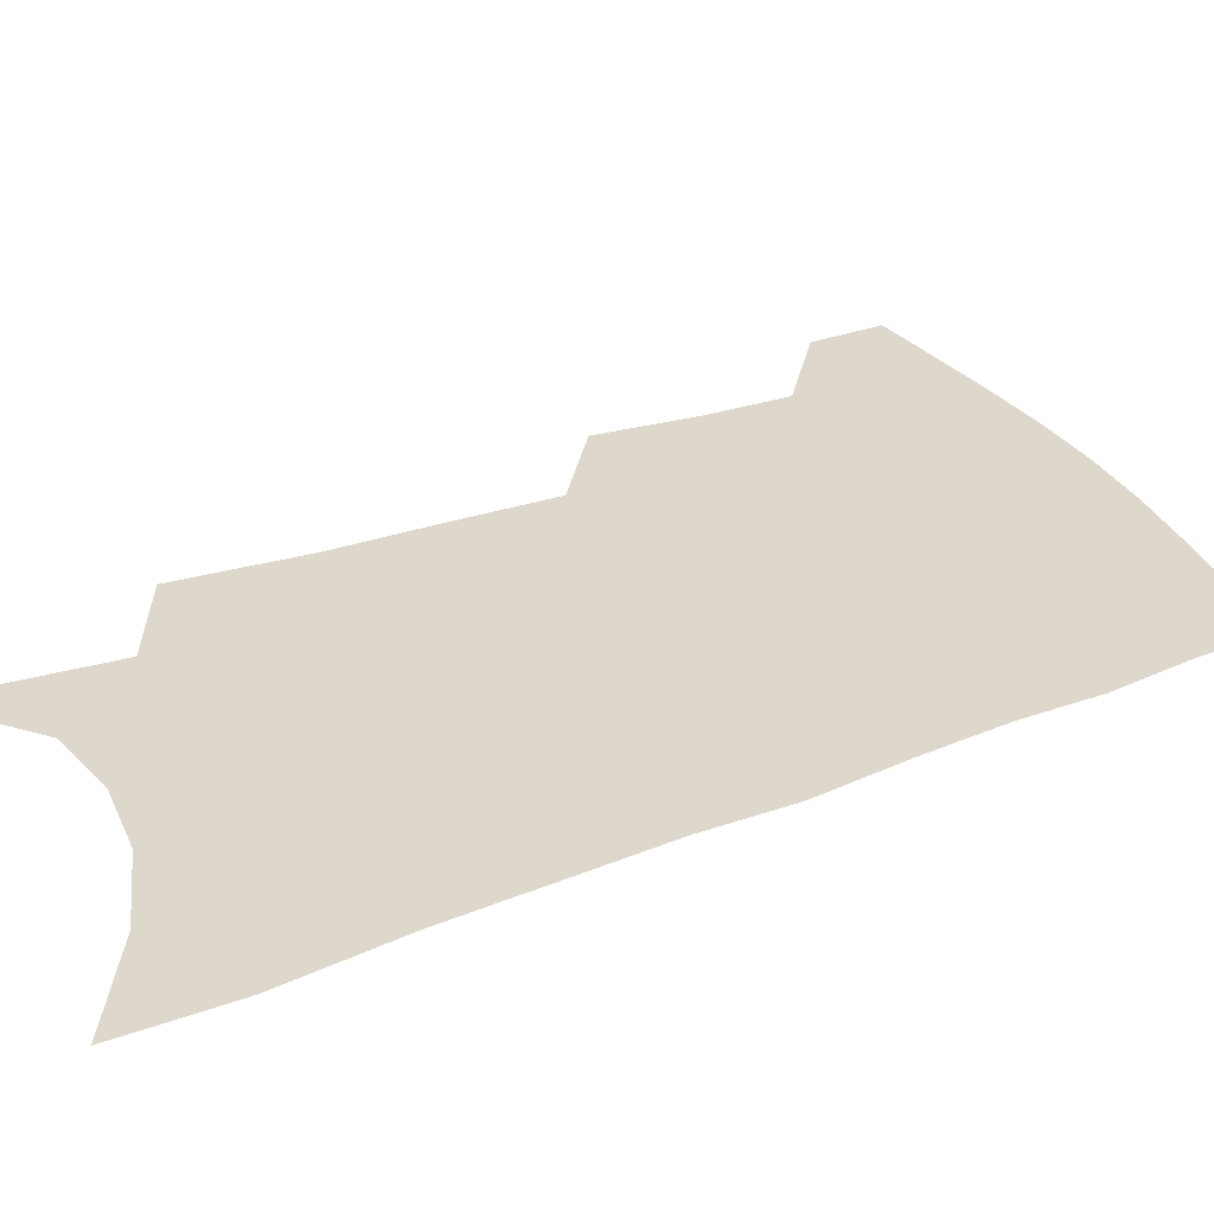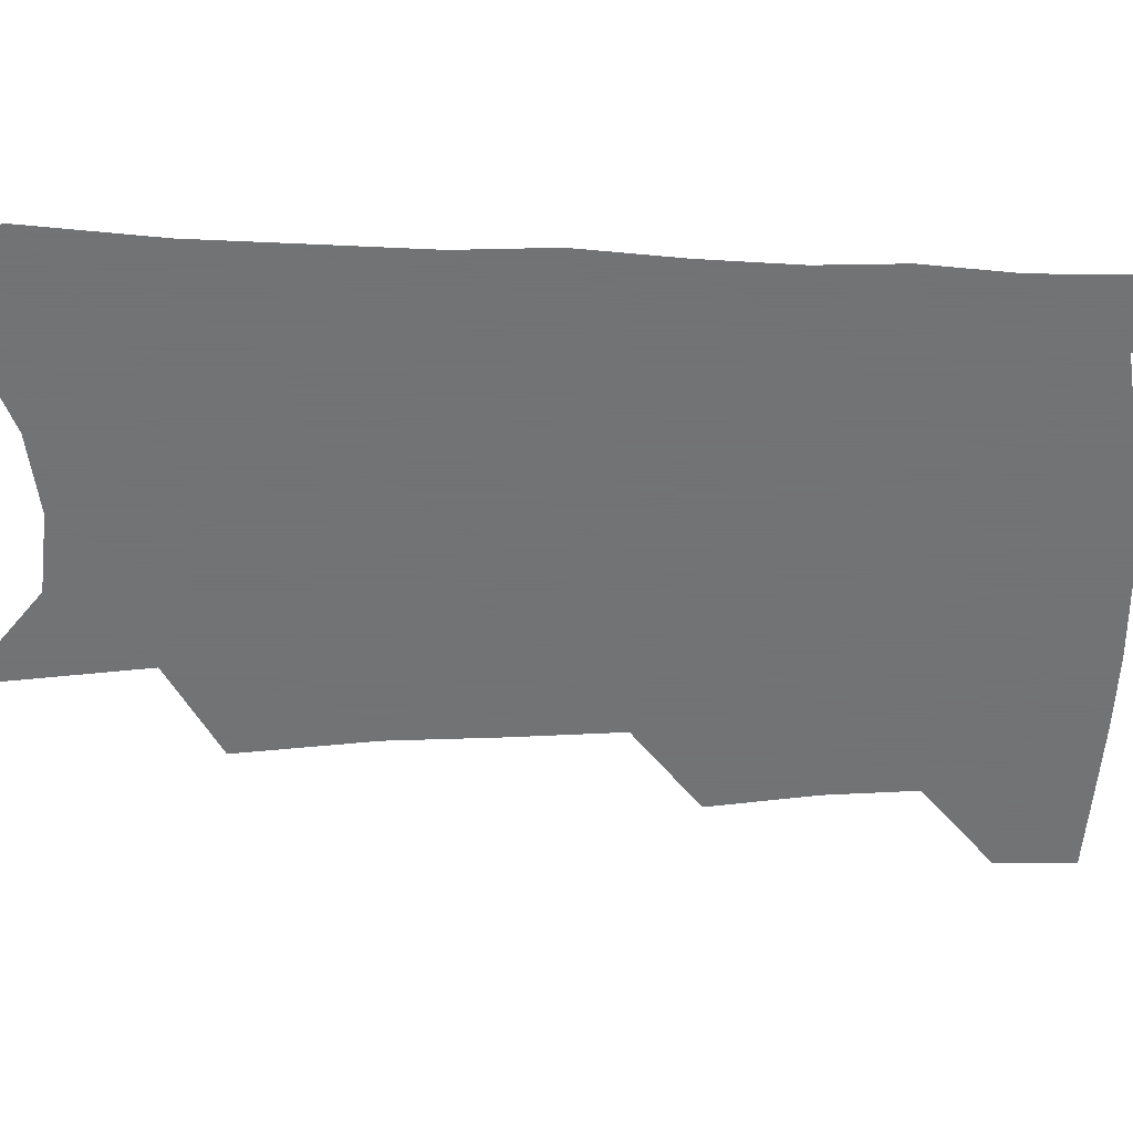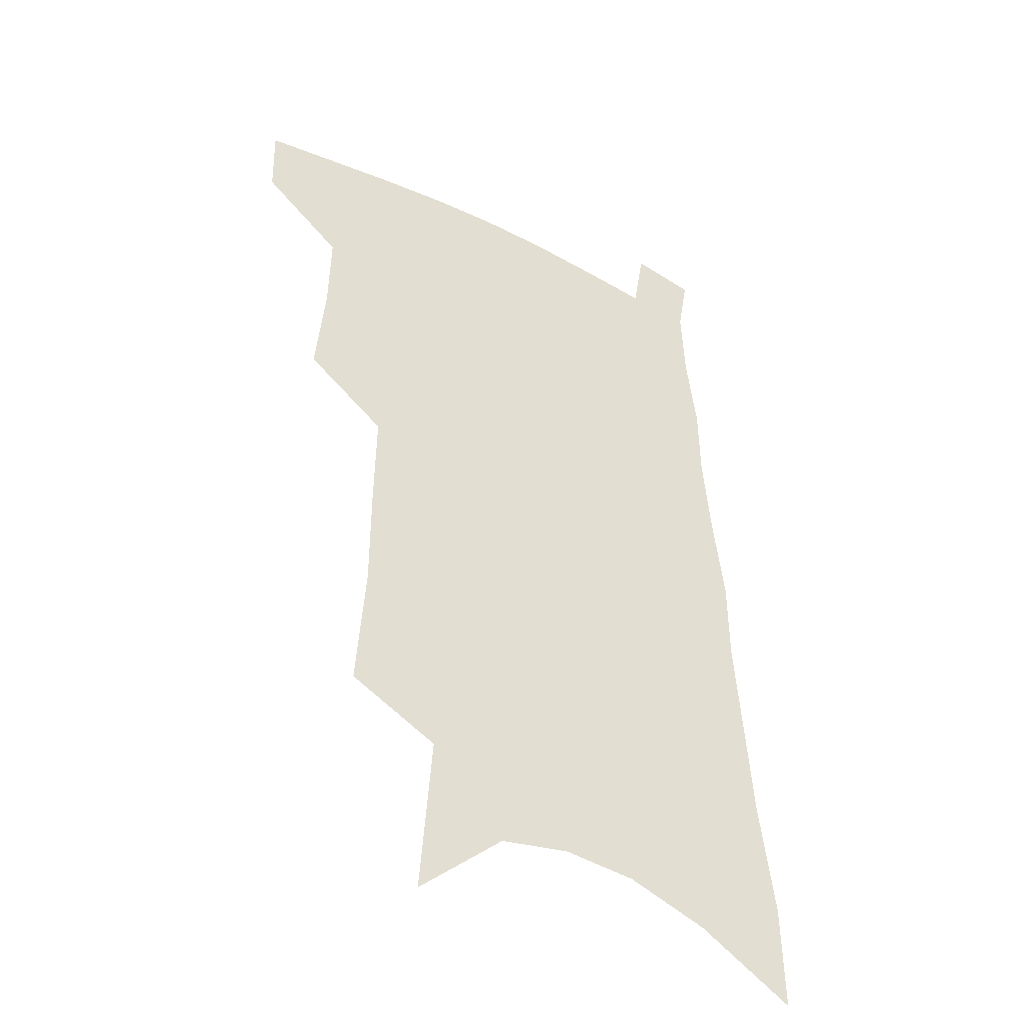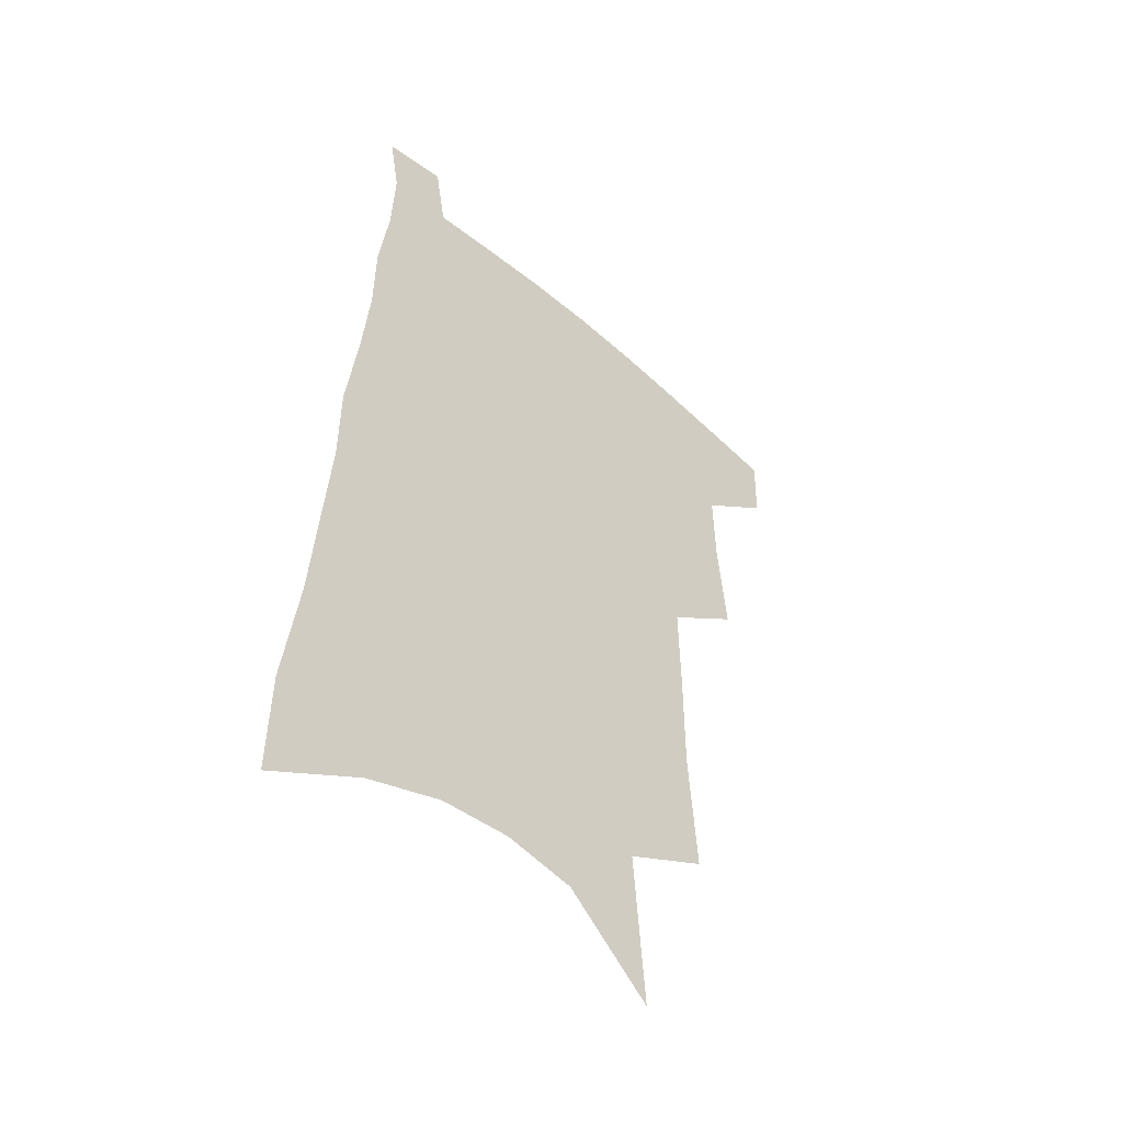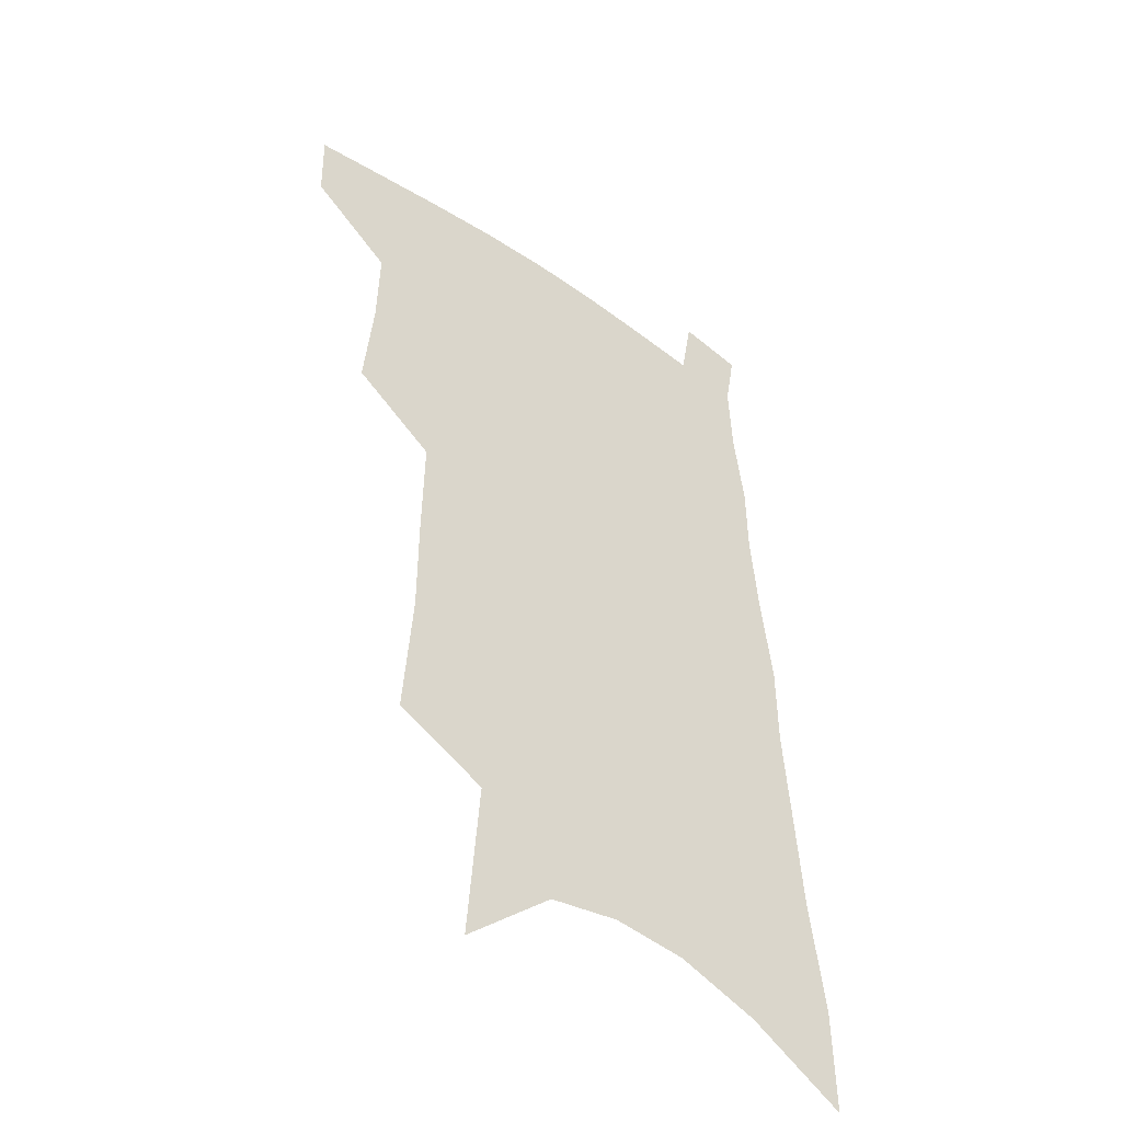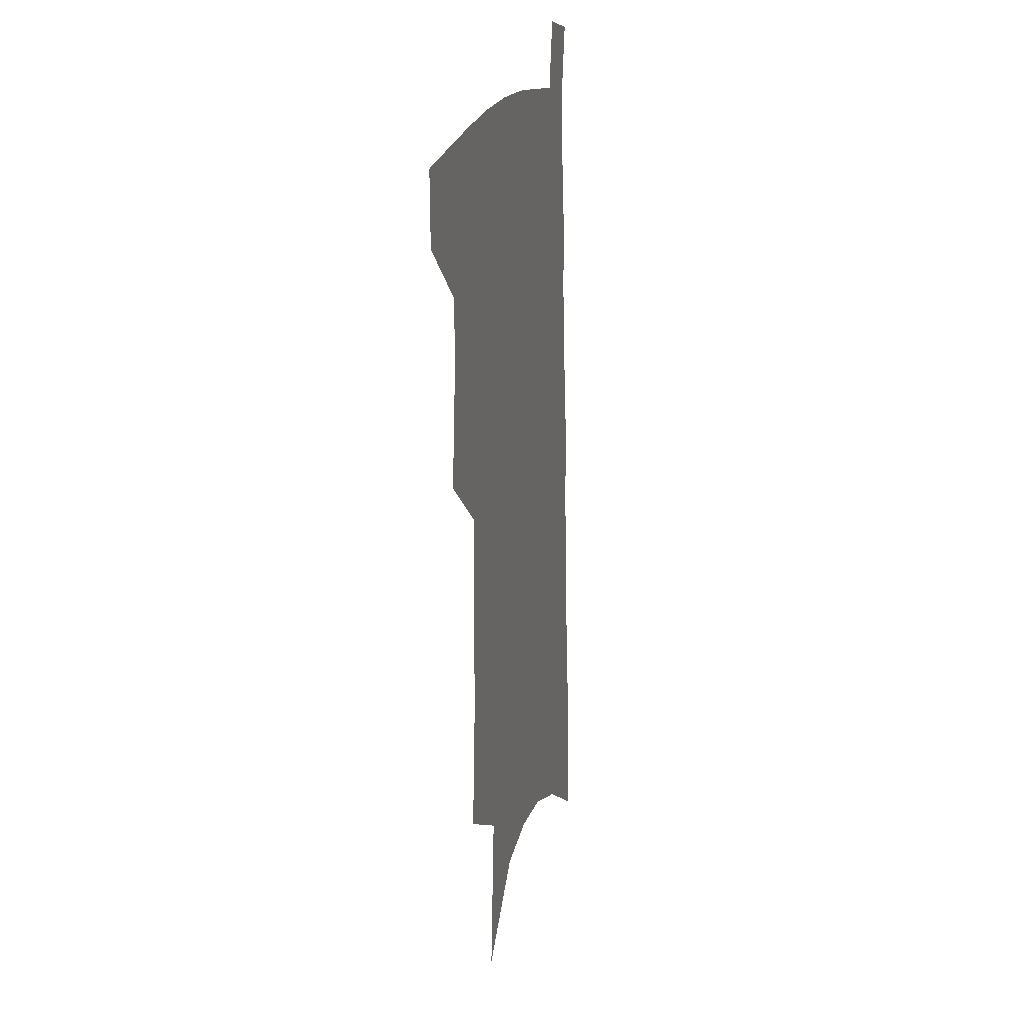
<metadata>
{"format":"obj","ext":"obj","renderer":"f3d","projection":"perspective","resolution":1024,"background":"white","views":[{"elev":31.1,"azim":63.7,"up":"+Z"},{"elev":-55.7,"azim":91.9,"up":"+Z"},{"elev":-40.6,"azim":-31.1,"up":"+Y"},{"elev":-49.3,"azim":135.9,"up":"+Y"},{"elev":-45.0,"azim":-38.4,"up":"+Y"},{"elev":18.7,"azim":-76.8,"up":"+Y"}]}
</metadata>
<code>
v 499 474.1 0
v 498.4 500.1 0
v 523.9 385.9 0
v 527.3 421.7 0
v 528 451.4 0
v 527.1 477.5 0
v 524.1 503.1 0
v 548.8 245.1 0
v 552.1 291.1 0
v 552.3 328.1 0
v 552.9 364.6 0
v 554.1 398.9 0
v 553.6 426.8 0
v 554.2 454.8 0
v 552.6 479.9 0
v 549.6 506 0
v 576.7 170.2 0
v 581.1 228.4 0
v 579.8 266.3 0
v 581.3 309.9 0
v 579.9 341.9 0
v 579.2 373.5 0
v 579.9 405.3 0
v 580.1 432.6 0
v 579.7 457.4 0
v 578.7 481.3 0
v 575.4 508.2 0
v 608.9 198.3 0
v 607.8 240 0
v 605.8 274.4 0
v 605.6 316.3 0
v 604.3 347.6 0
v 603.9 379.8 0
v 603.6 408.1 0
v 603.6 434.4 0
v 603.5 458.6 0
v 603.3 482.3 0
v 601.2 509 0
v 635.2 202.4 0
v 632.9 244.2 0
v 631 281.1 0
v 629.3 317.5 0
v 627.9 351.7 0
v 627.2 380.6 0
v 626.6 409.1 0
v 626.4 436.5 0
v 626.9 459 0
v 627.4 482.3 0
v 626.9 508.1 0
v 662 199.6 0
v 659.2 239.6 0
v 656.3 278.5 0
v 653.3 316.8 0
v 651.8 348.4 0
v 651.1 377.4 0
v 650.5 405.4 0
v 649.3 433.8 0
v 649.8 458.2 0
v 650.9 481.8 0
v 653.2 505.5 0
v 691.6 189 0
v 686.5 233.1 0
v 683.2 271.4 0
v 681.2 306.1 0
v 678.1 340.5 0
v 676.6 371.3 0
v 674.9 401 0
v 673.6 429.1 0
v 674 454.5 0
v 674.1 479.7 0
v 677.3 502.6 0
v 681.6 528 0
v 727.1 168 0
v 726.3 205.9 0
v 720.7 248.1 0
v 717.7 284.7 0
v 714.9 319.7 0
v 714.5 350.8 0
v 710.1 384.5 0
v 707.1 415.4 0
v 706.7 443.1 0
v 702.7 472.8 0
v 701.5 500.4 0
v 705.5 523.5 0
f 5 6 1
f 1 6 2
f 6 7 2
f 11 12 3
f 3 12 4
f 12 13 4
f 4 13 5
f 13 14 5
f 5 14 6
f 14 15 6
f 6 15 7
f 15 16 7
f 18 19 8
f 8 19 9
f 19 20 9
f 9 20 10
f 20 21 10
f 10 21 11
f 21 22 11
f 11 22 12
f 22 23 12
f 12 23 13
f 23 24 13
f 13 24 14
f 24 25 14
f 14 25 15
f 25 26 15
f 15 26 16
f 26 27 16
f 17 28 18
f 28 29 18
f 18 29 19
f 29 30 19
f 19 30 20
f 30 31 20
f 20 31 21
f 31 32 21
f 21 32 22
f 32 33 22
f 22 33 23
f 33 34 23
f 23 34 24
f 34 35 24
f 24 35 25
f 35 36 25
f 25 36 26
f 36 37 26
f 26 37 27
f 37 38 27
f 28 39 29
f 39 40 29
f 29 40 30
f 40 41 30
f 30 41 31
f 41 42 31
f 31 42 32
f 42 43 32
f 32 43 33
f 43 44 33
f 33 44 34
f 44 45 34
f 34 45 35
f 45 46 35
f 35 46 36
f 46 47 36
f 36 47 37
f 47 48 37
f 37 48 38
f 48 49 38
f 39 50 40
f 50 51 40
f 40 51 41
f 51 52 41
f 41 52 42
f 52 53 42
f 42 53 43
f 53 54 43
f 43 54 44
f 54 55 44
f 44 55 45
f 55 56 45
f 45 56 46
f 56 57 46
f 46 57 47
f 57 58 47
f 47 58 48
f 58 59 48
f 48 59 49
f 59 60 49
f 50 61 51
f 61 62 51
f 51 62 52
f 62 63 52
f 52 63 53
f 63 64 53
f 53 64 54
f 64 65 54
f 54 65 55
f 65 66 55
f 55 66 56
f 66 67 56
f 56 67 57
f 67 68 57
f 57 68 58
f 68 69 58
f 58 69 59
f 69 70 59
f 59 70 60
f 70 71 60
f 61 73 62
f 73 74 62
f 62 74 63
f 74 75 63
f 63 75 64
f 75 76 64
f 64 76 65
f 76 77 65
f 65 77 66
f 77 78 66
f 66 78 67
f 78 79 67
f 67 79 68
f 79 80 68
f 68 80 69
f 80 81 69
f 69 81 70
f 81 82 70
f 70 82 71
f 82 83 71
f 71 83 72
f 83 84 72

</code>
